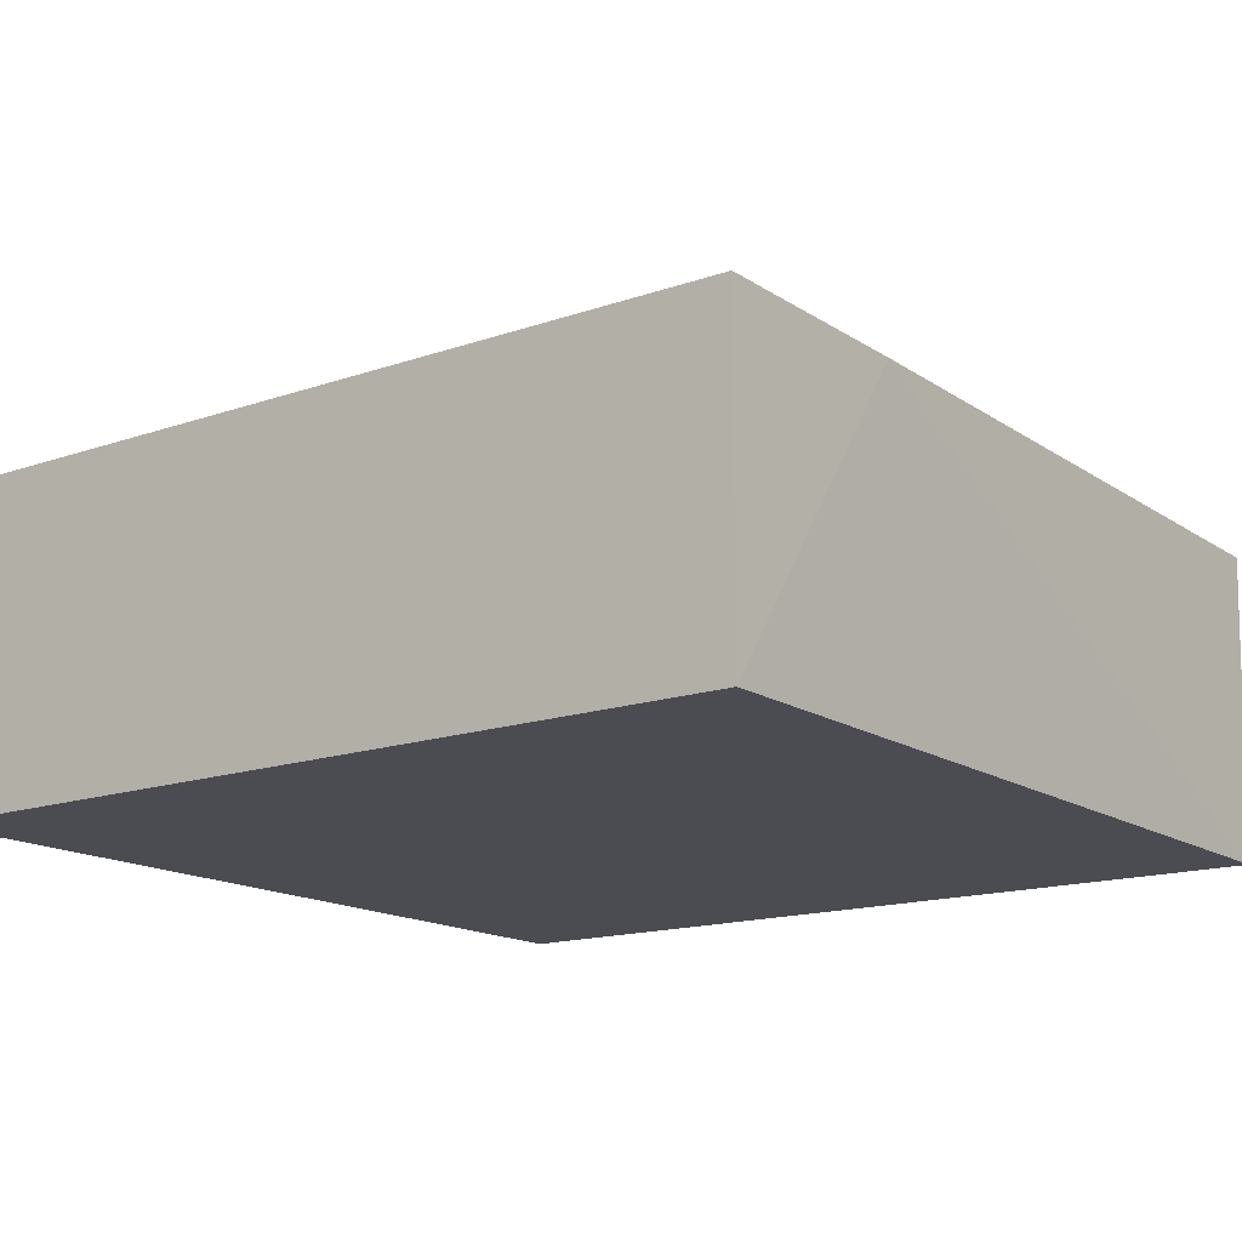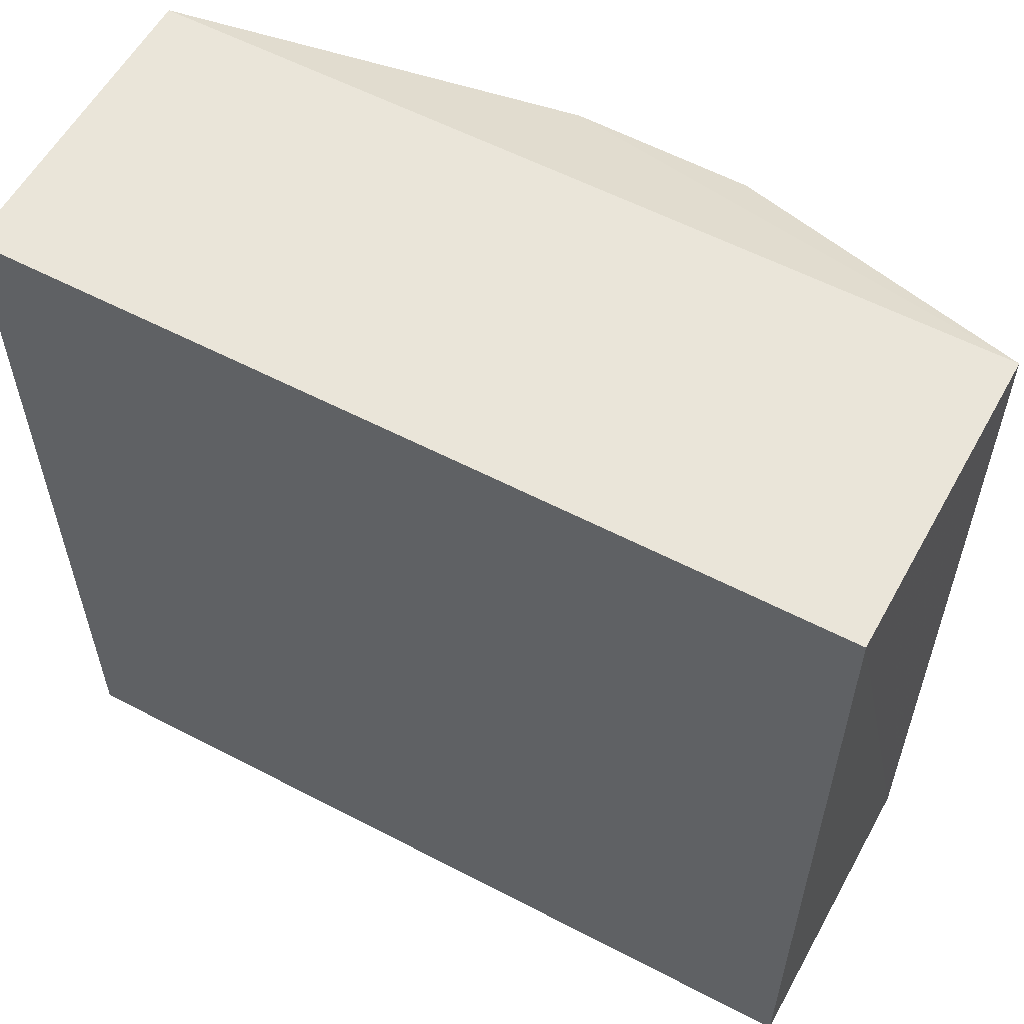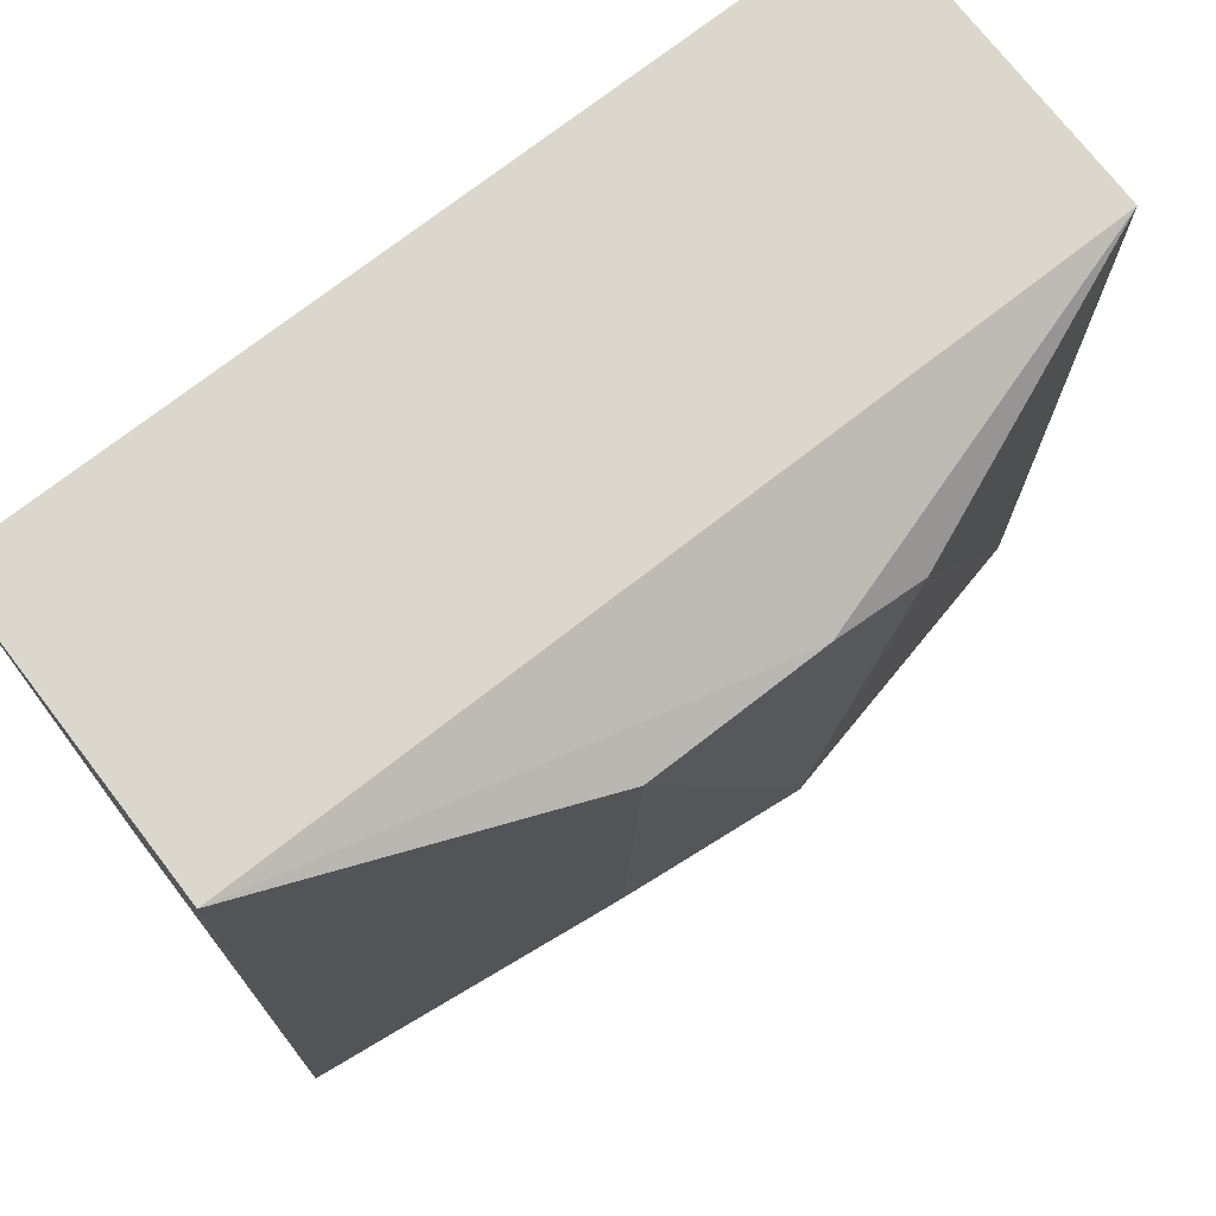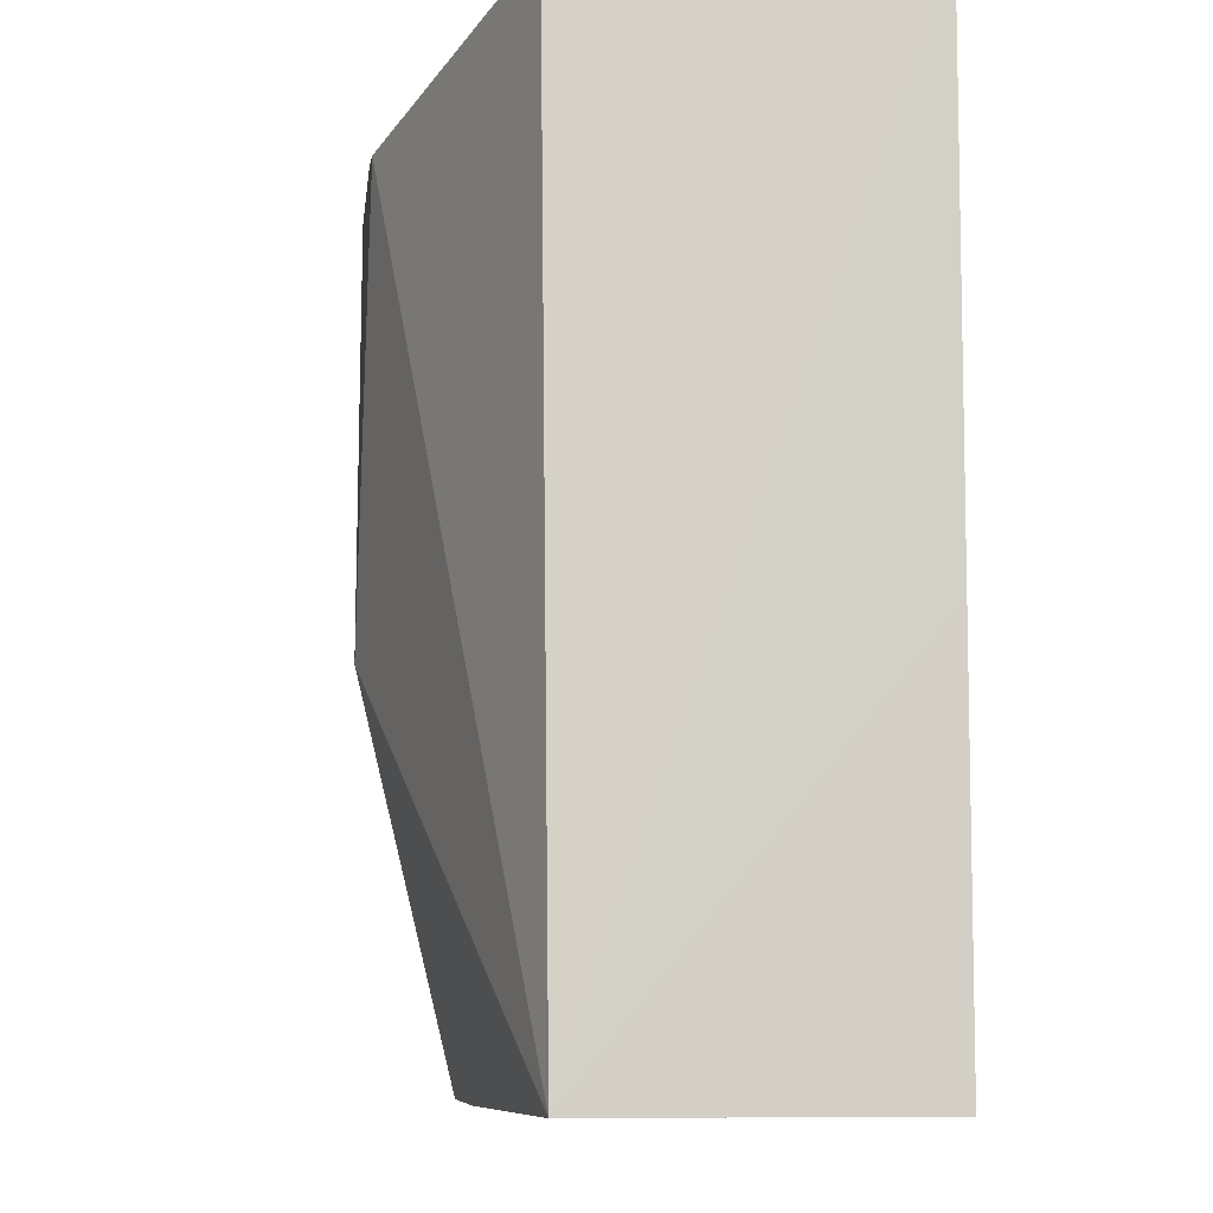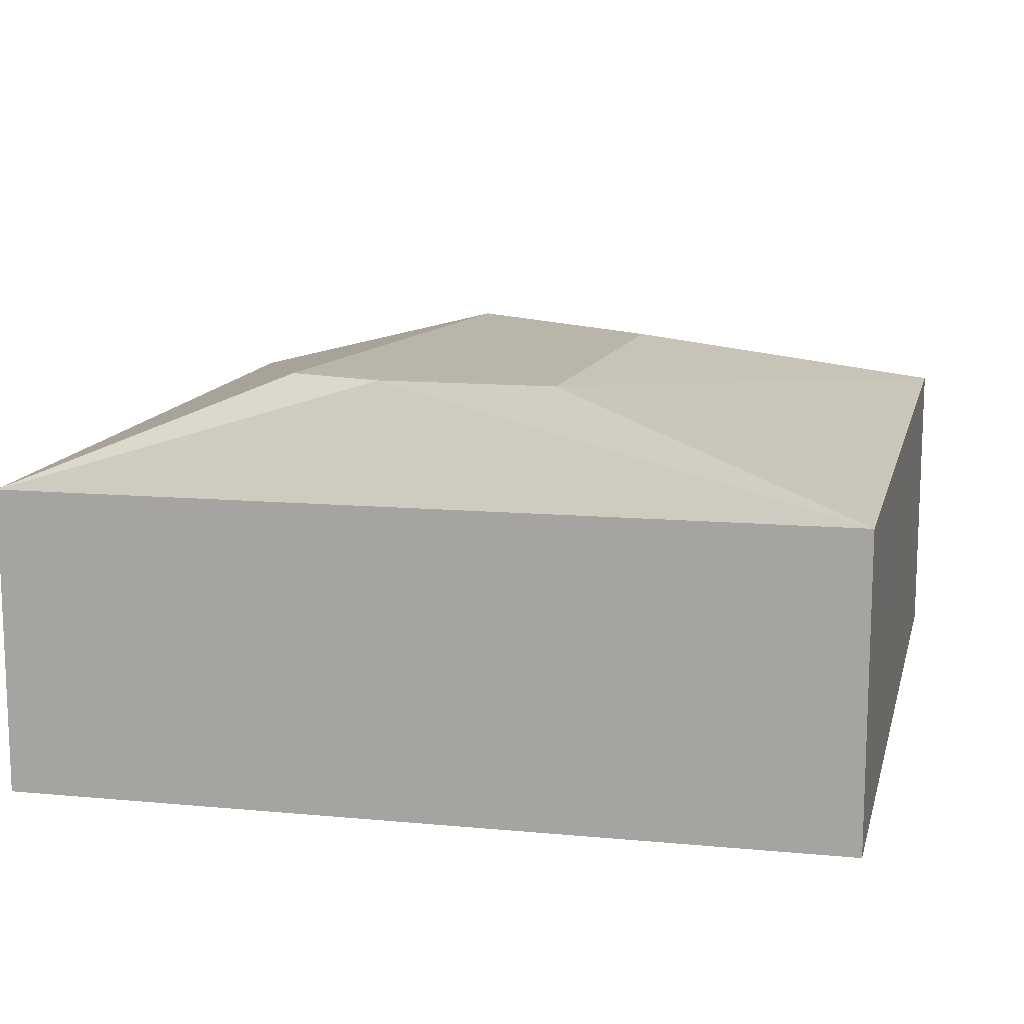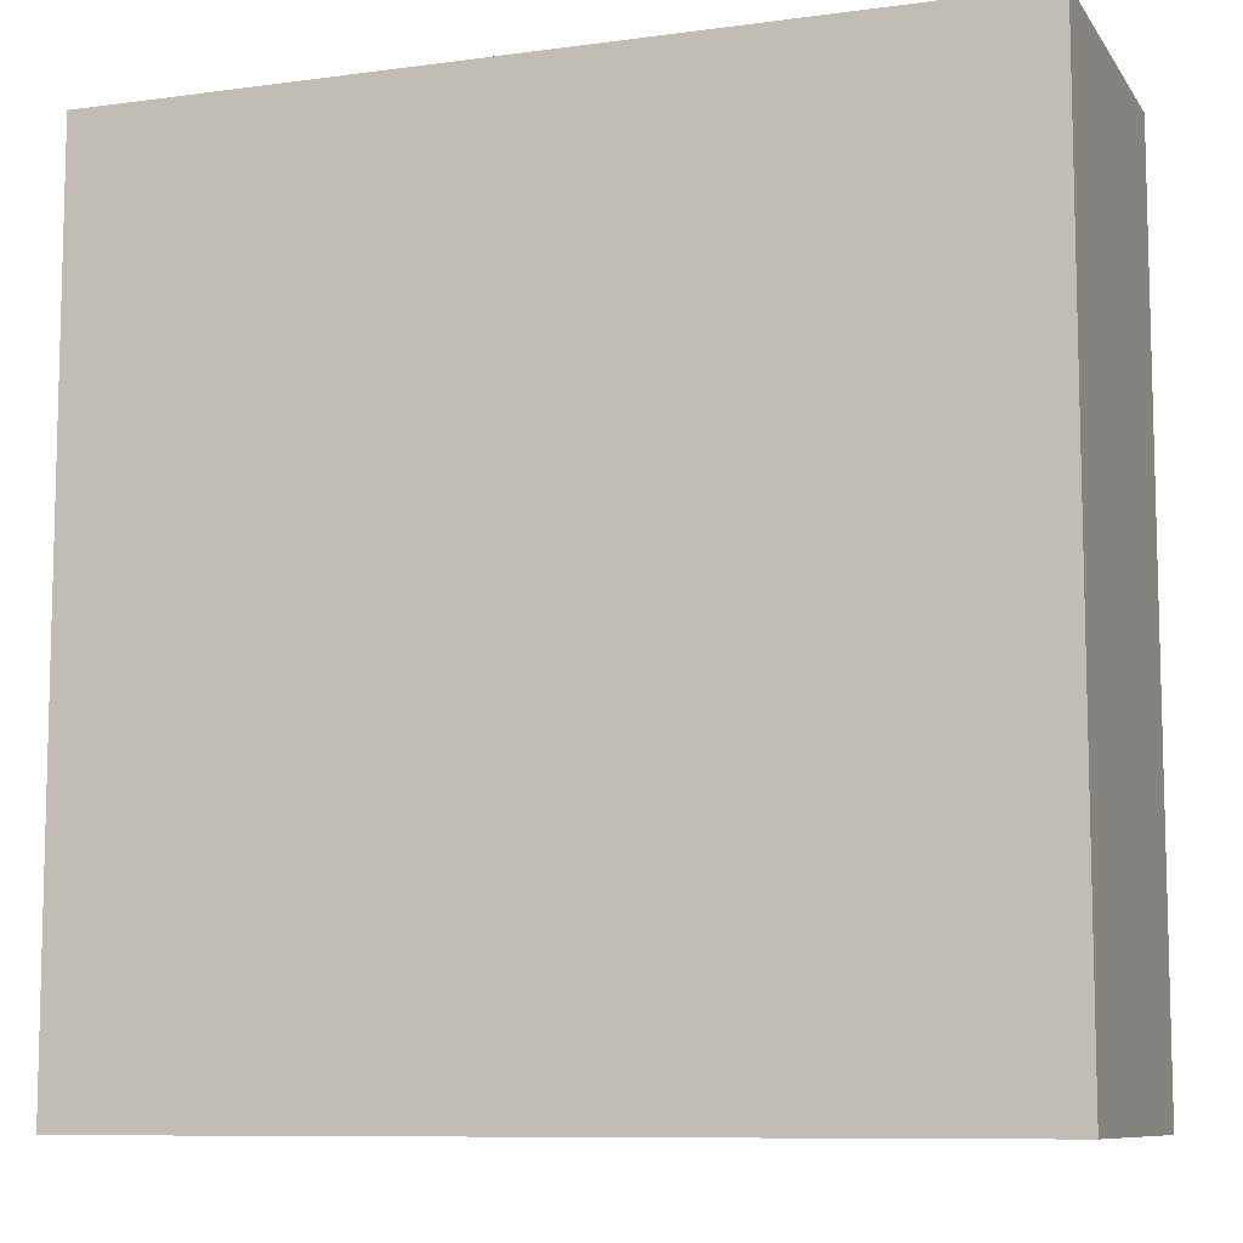
<metadata>
{"format":"obj","ext":"obj","renderer":"f3d","projection":"perspective","resolution":1024,"background":"white","views":[{"elev":-15.1,"azim":-53.2,"up":"+Z"},{"elev":58.0,"azim":-151.2,"up":"+Y"},{"elev":73.0,"azim":-37.6,"up":"+Y"},{"elev":-8.8,"azim":83.6,"up":"+Y"},{"elev":12.9,"azim":-166.7,"up":"+Z"},{"elev":-9.2,"azim":-159.9,"up":"+Y"}]}
</metadata>
<code>
v -0.01278 0.06683 0.02253
v 0.002082 0.02813 0.01649
v 0.001344 0.07057 0.001293
v -0.04109 0.07056 0.001617
v -0.0411 0.02814 0.01711
v -0.04109 0.02814 0.001643
v -0.04109 0.07056 0.01719
v 0.001324 0.07056 0.01685
v -0.0174 0.04635 0.02286
v 0.001328 0.02814 0.00135
v -0.03045 0.02801 0.01694
v -0.01735 0.06784 0.02251
v -0.02598 0.06775 0.02254
v 0.001346 0.0467 0.001325
v -0.02641 0.047 0.02208
f 6 4 3
f 6 5 4
f 7 3 4
f 7 4 5
f 8 1 2
f 8 2 3
f 8 3 7
f 9 2 1
f 11 5 6
f 11 9 5
f 11 2 9
f 11 10 2
f 11 6 10
f 12 8 7
f 12 1 8
f 13 7 5
f 13 12 7
f 13 9 1
f 13 1 12
f 14 3 2
f 14 2 10
f 14 10 6
f 14 6 3
f 15 13 5
f 15 5 9
f 15 9 13

</code>
